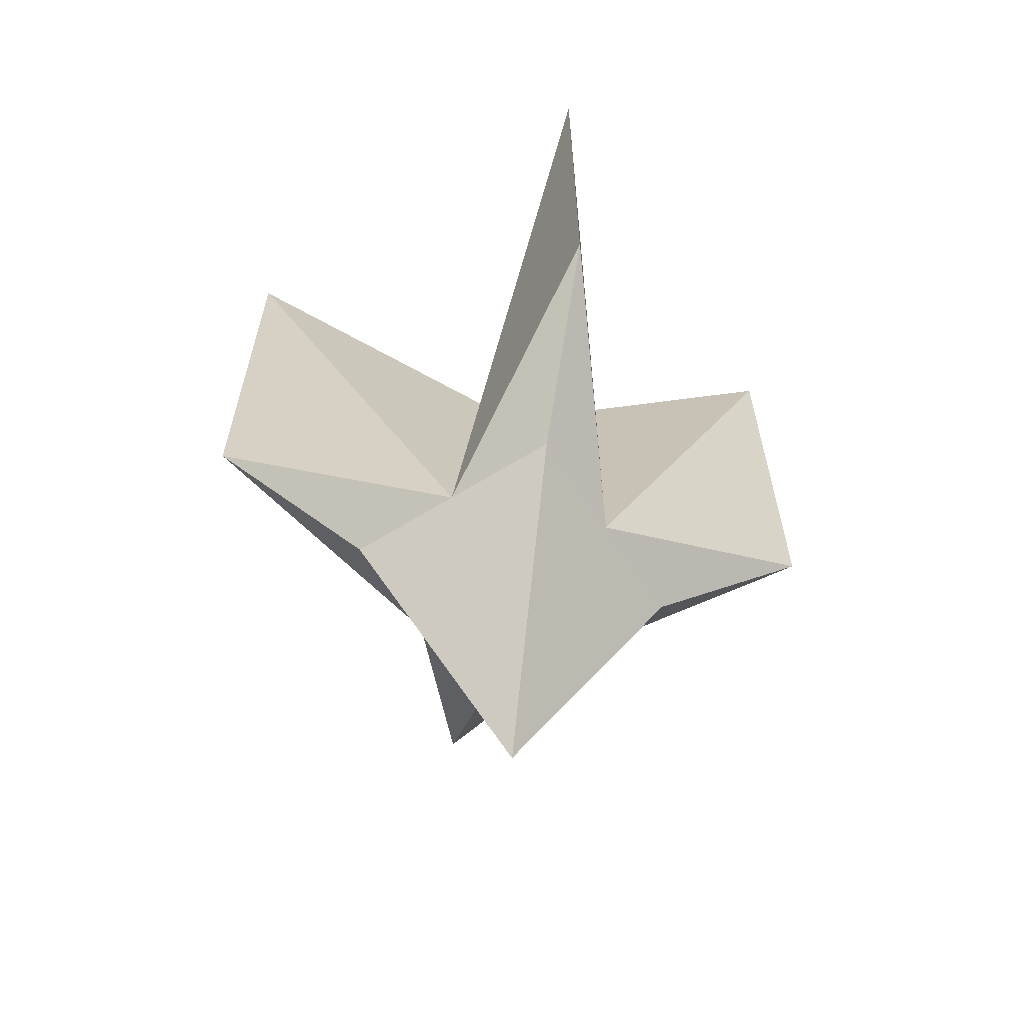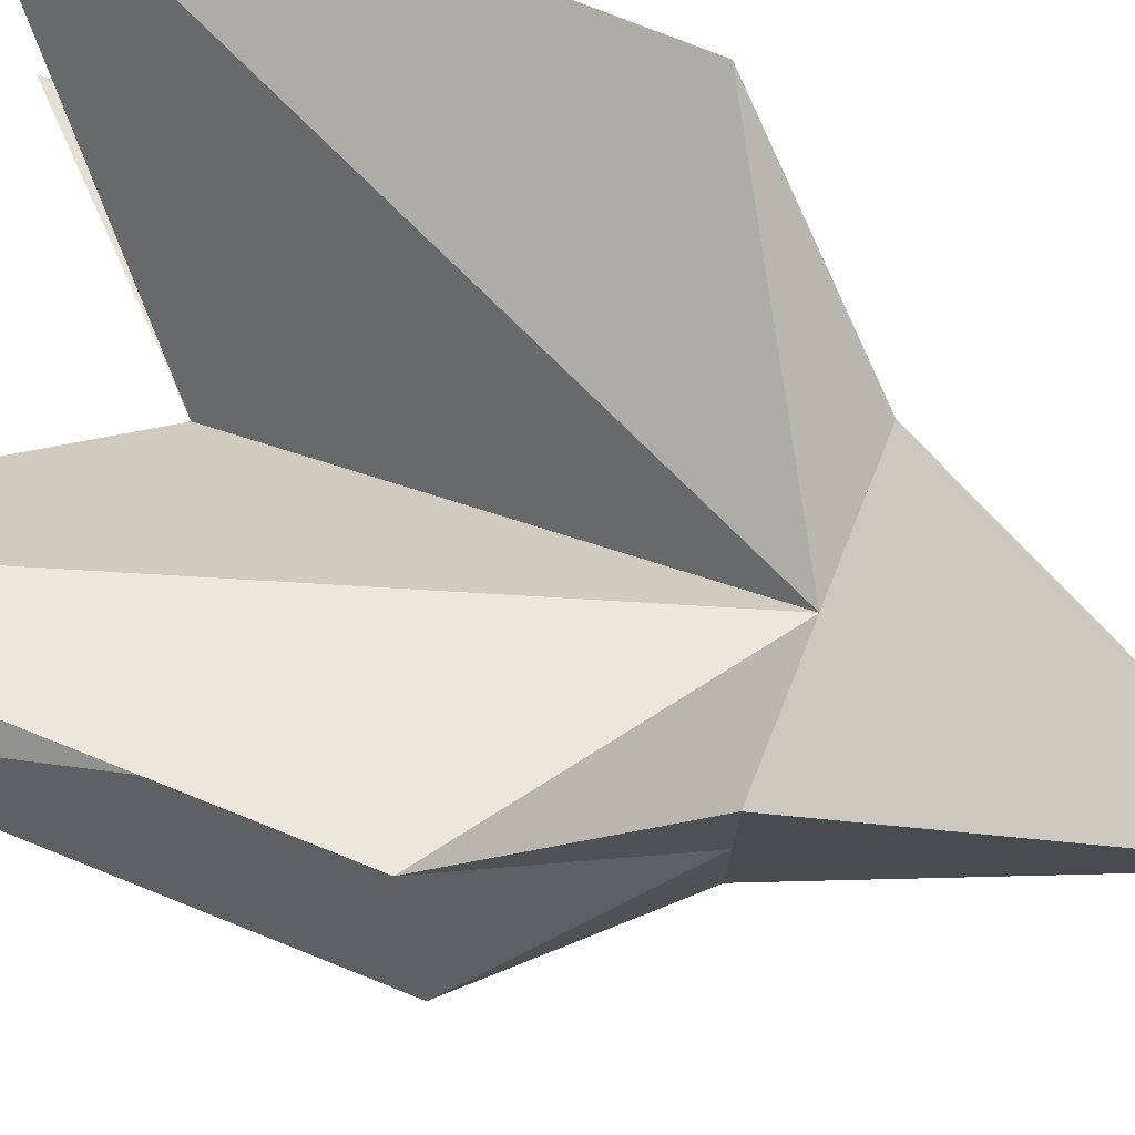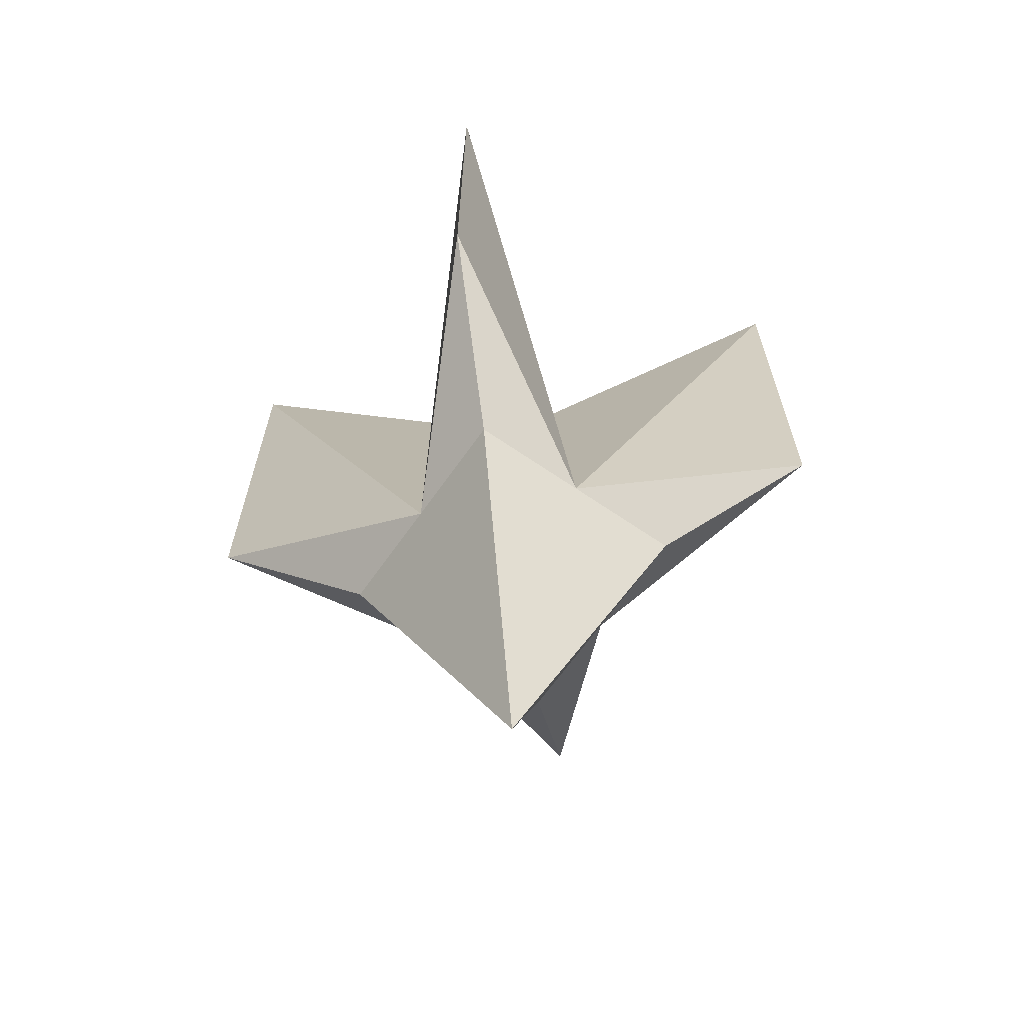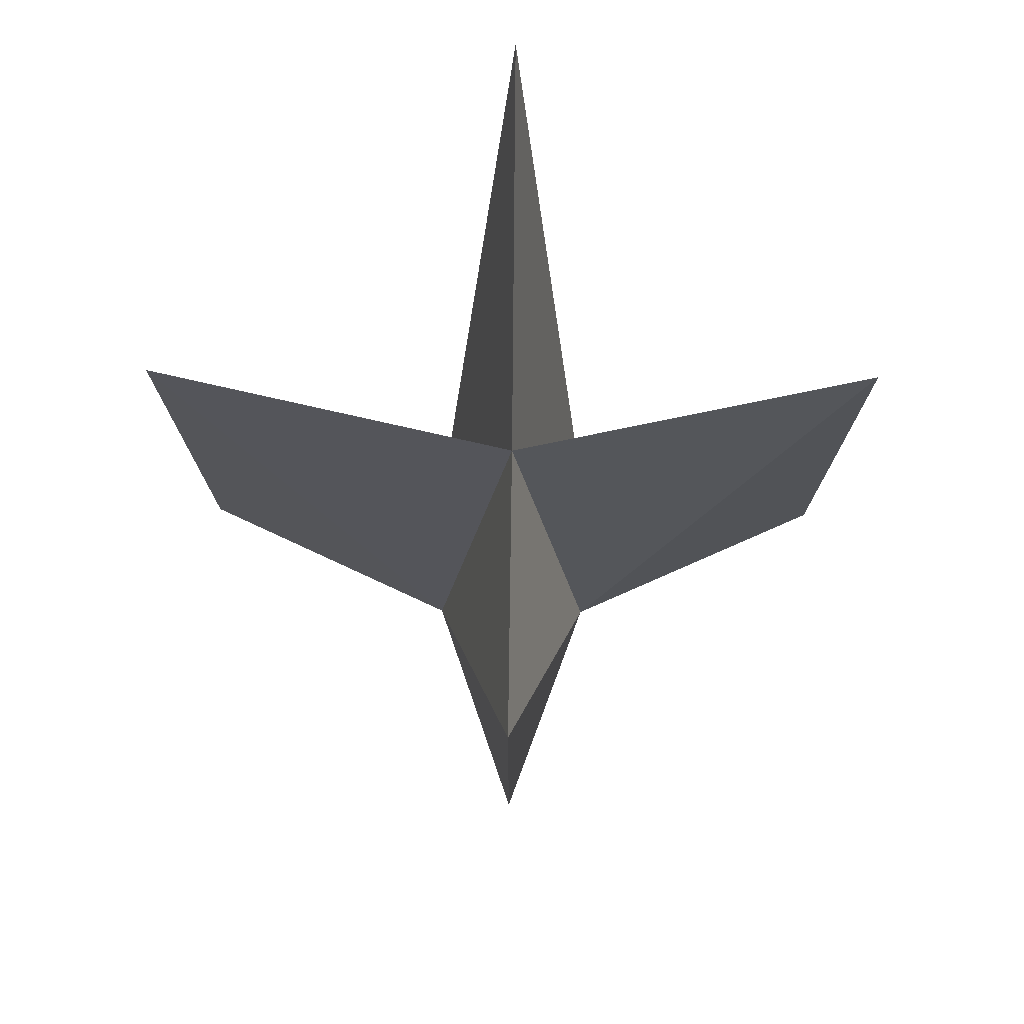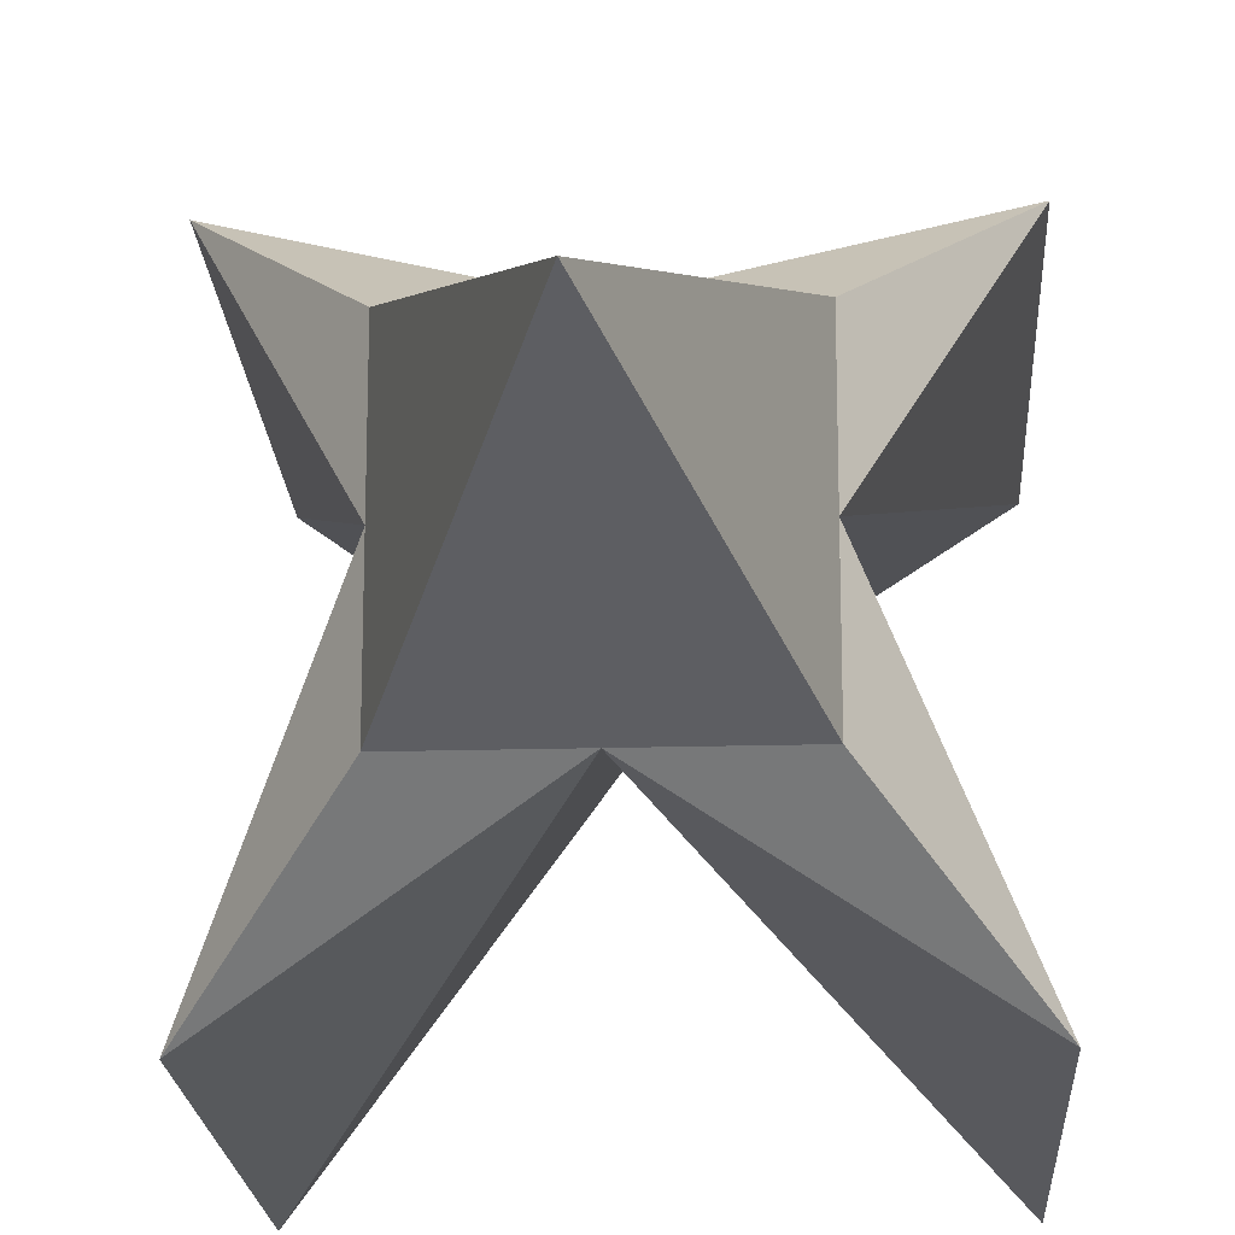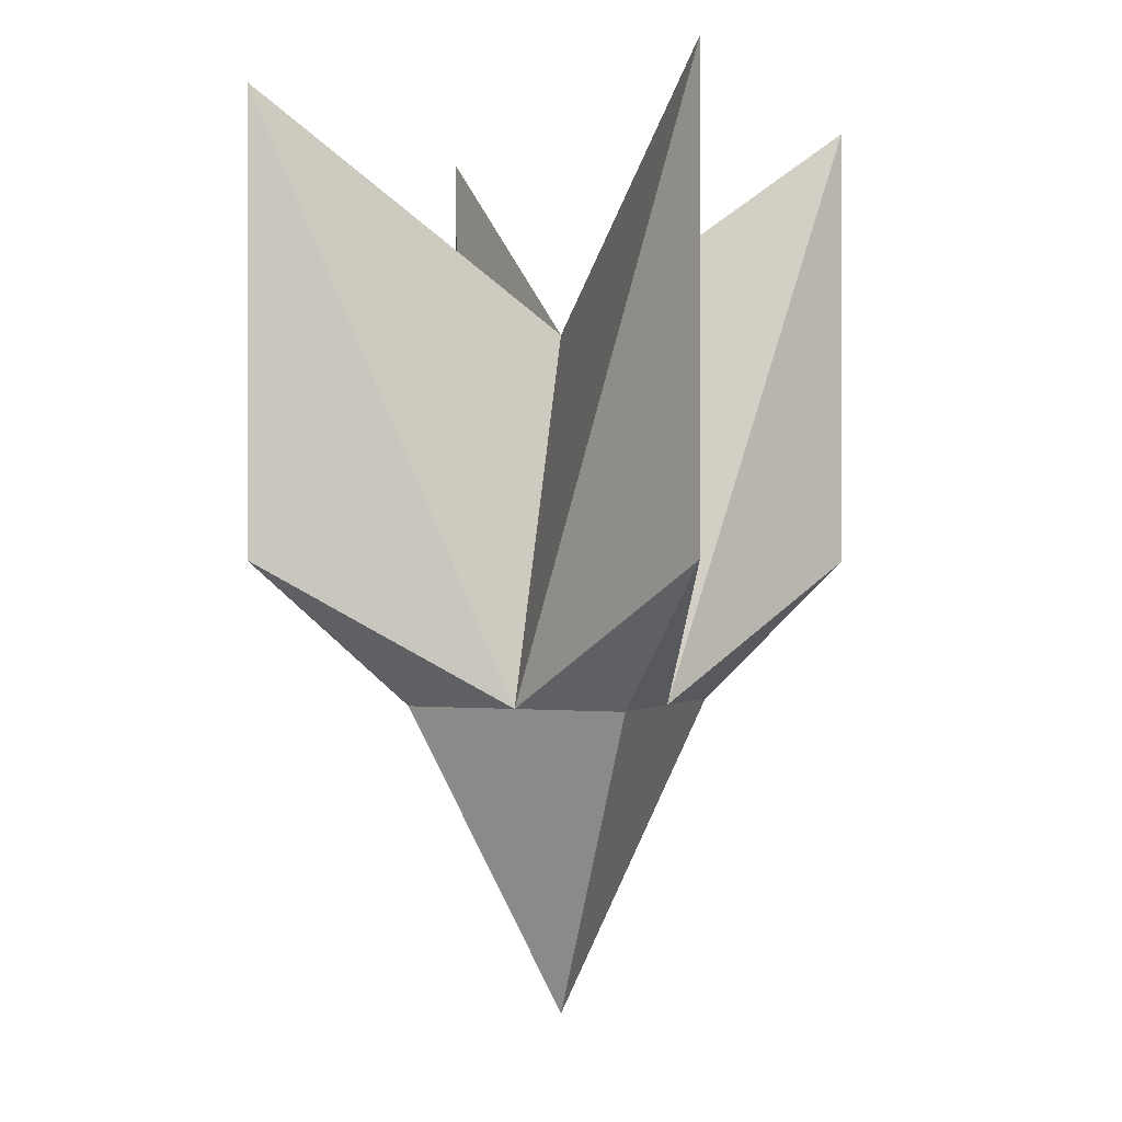
<metadata>
{"format":"obj","ext":"obj","renderer":"f3d","projection":"perspective","resolution":1024,"background":"white","views":[{"elev":-60.9,"azim":32.5,"up":"+Z"},{"elev":76.0,"azim":111.8,"up":"+Y"},{"elev":-64.8,"azim":-34.9,"up":"+Z"},{"elev":74.5,"azim":-44.4,"up":"+Z"},{"elev":-19.0,"azim":-176.9,"up":"+Y"},{"elev":-0.3,"azim":23.0,"up":"+Z"}]}
</metadata>
<code>
o Cube
o Без_названия
v 1 1 -1
v 0.5 0.5 -0.5
v 1 1 0
v 0.75 0.75 -1.312
v 0.5 0.75 -1.312
v 0.75 0.5 -1.312
v 1 0 0
v 1 0 -1
v 0.5 0.25 -1.312
v 0.75 0.25 -1.312
v 0.5 0.5 -2
v 0.25 0.25 -1.312
v 0 0 0
v 0 0 -1
v 0.25 0.5 -1.312
v 0.25 0.75 -1.312
v 0 1 -1
v 0 1 0
f 1 2 3
f 2 1 4
f 5 2 3
f 3 2 6
f 7 6 2
f 6 7 8
f 7 9 8
f 8 9 10
f 9 11 10
f 11 9 12
f 9 6 12
f 6 9 10
f 11 6 10
f 6 11 4
f 6 8 10
f 2 8 10
f 8 2 7
f 9 7 2
f 9 2 13
f 2 14 13
f 14 2 12
f 15 14 13
f 12 14 15
f 9 13 14
f 9 14 12
f 12 2 11
f 2 4 11
f 1 4 5
f 11 5 4
f 5 11 16
f 11 15 16
f 15 11 12
f 15 4 16
f 15 6 4
f 12 6 15
f 16 4 5
f 5 16 17
f 15 17 16
f 17 2 16
f 2 17 18
f 5 17 18
f 15 18 17
f 2 18 15
f 5 18 2
f 2 15 13
f 16 2 11
f 2 10 11
f 4 1 6
f 6 1 3
f 1 5 3
f 3 2 1
f 3 2 5
f 6 2 3
f 8 7 6
f 8 9 7
f 10 9 8
f 12 9 11
f 10 9 6
f 10 11 9
f 10 6 11
f 10 8 6
f 7 2 8
f 2 7 9
f 2 6 7
f 13 2 9
f 13 14 2
f 15 14 12
f 13 14 15
f 14 13 9
f 12 14 9
f 12 2 14
f 11 2 12
f 4 1 2
f 5 4 1
f 16 11 5
f 16 15 11
f 12 6 9
f 15 6 12
f 4 6 15
f 4 11 6
f 11 4 2
f 4 5 11
f 16 4 15
f 5 4 16
f 17 16 5
f 16 17 15
f 18 17 2
f 18 17 5
f 17 18 15
f 2 18 5
f 15 18 2
f 13 15 2
f 16 2 17
f 11 2 16
f 10 8 2
f 11 10 2
f 6 1 4
f 3 1 6
f 3 5 1
f 12 11 15

</code>
